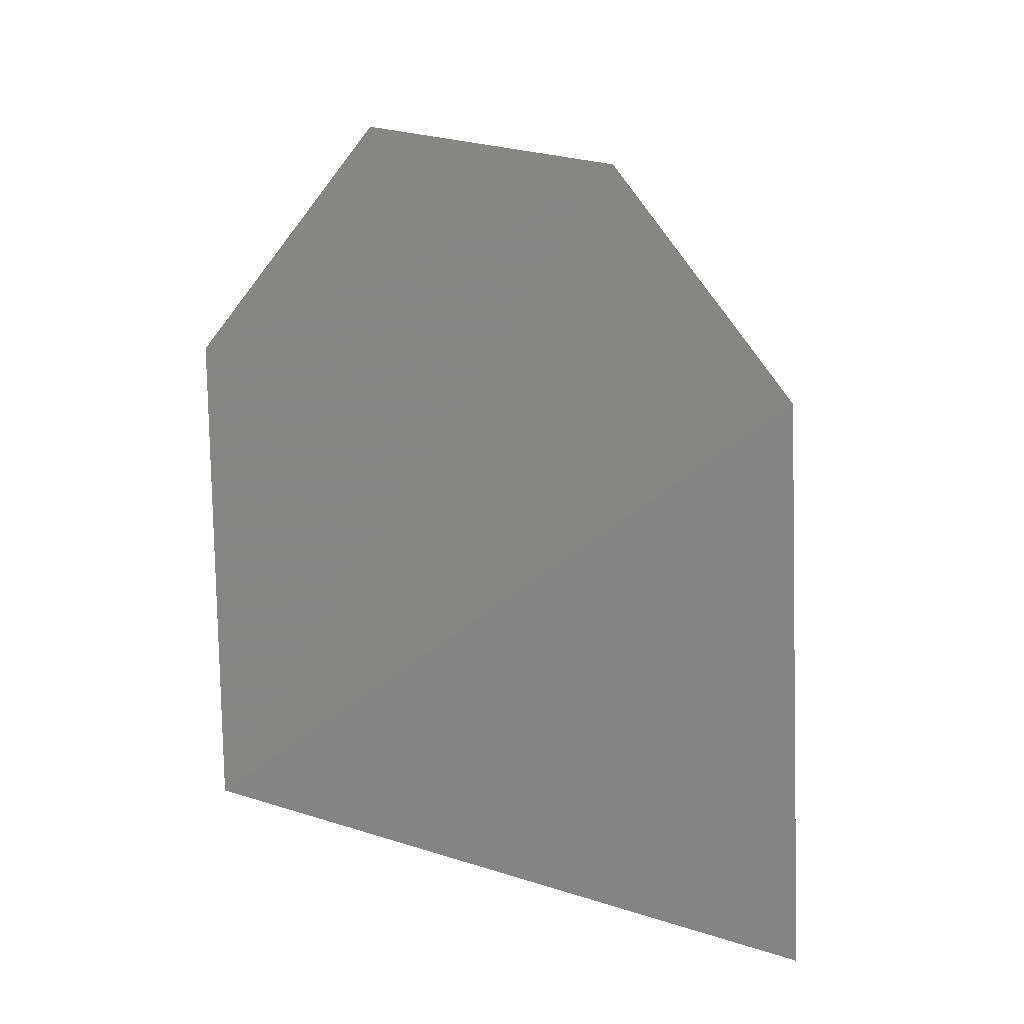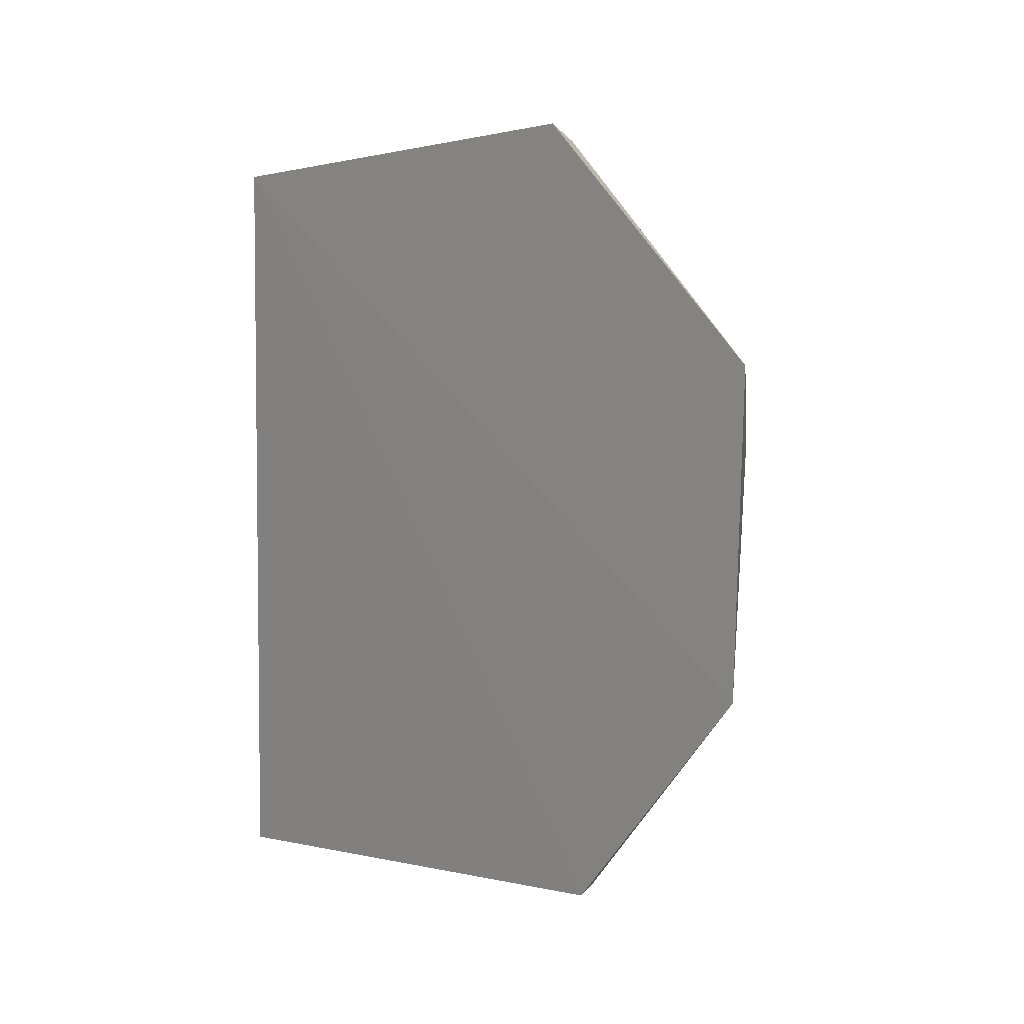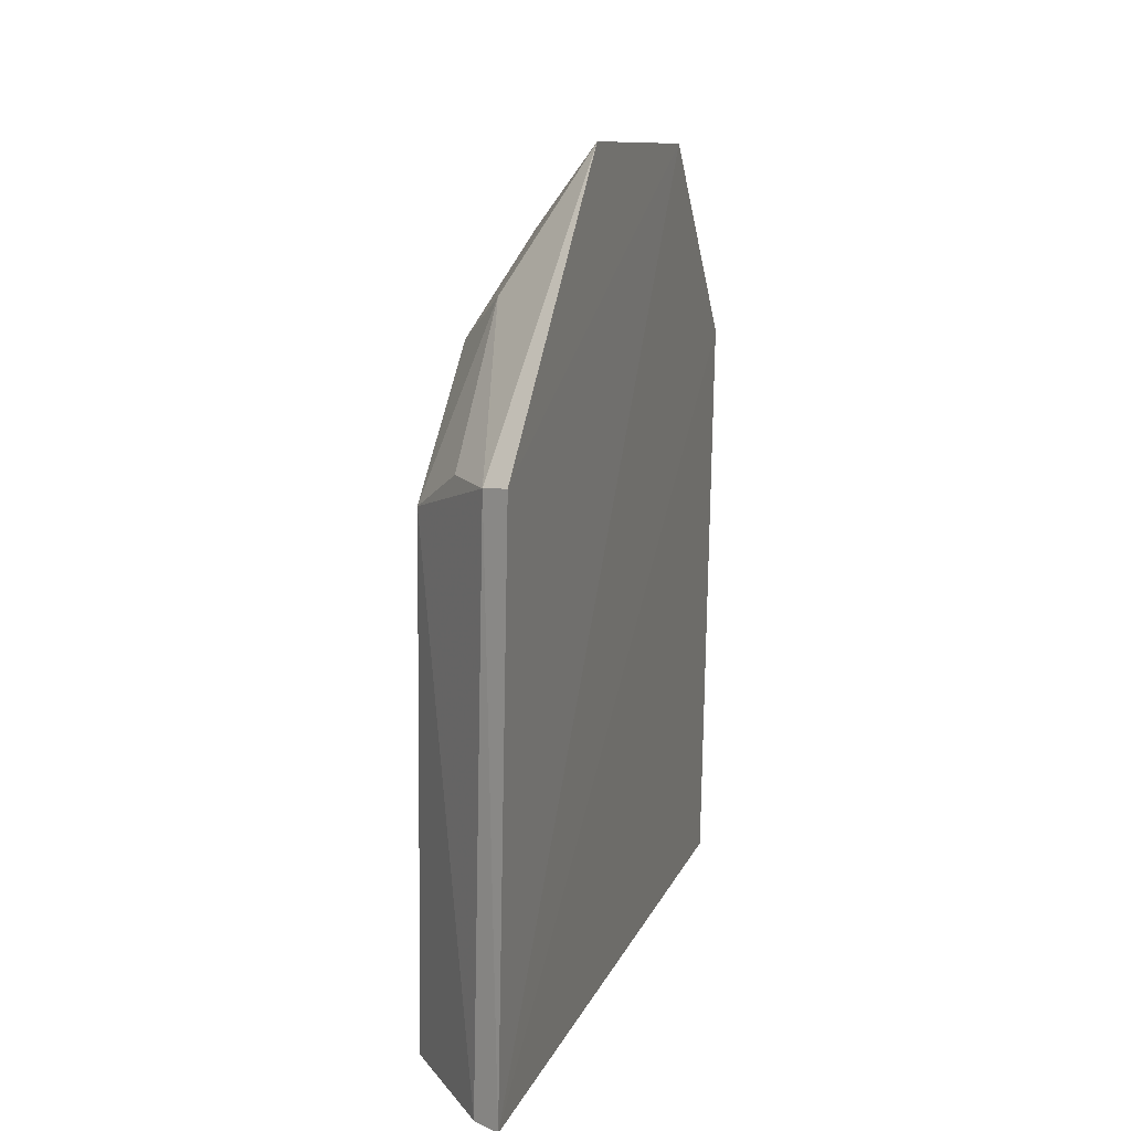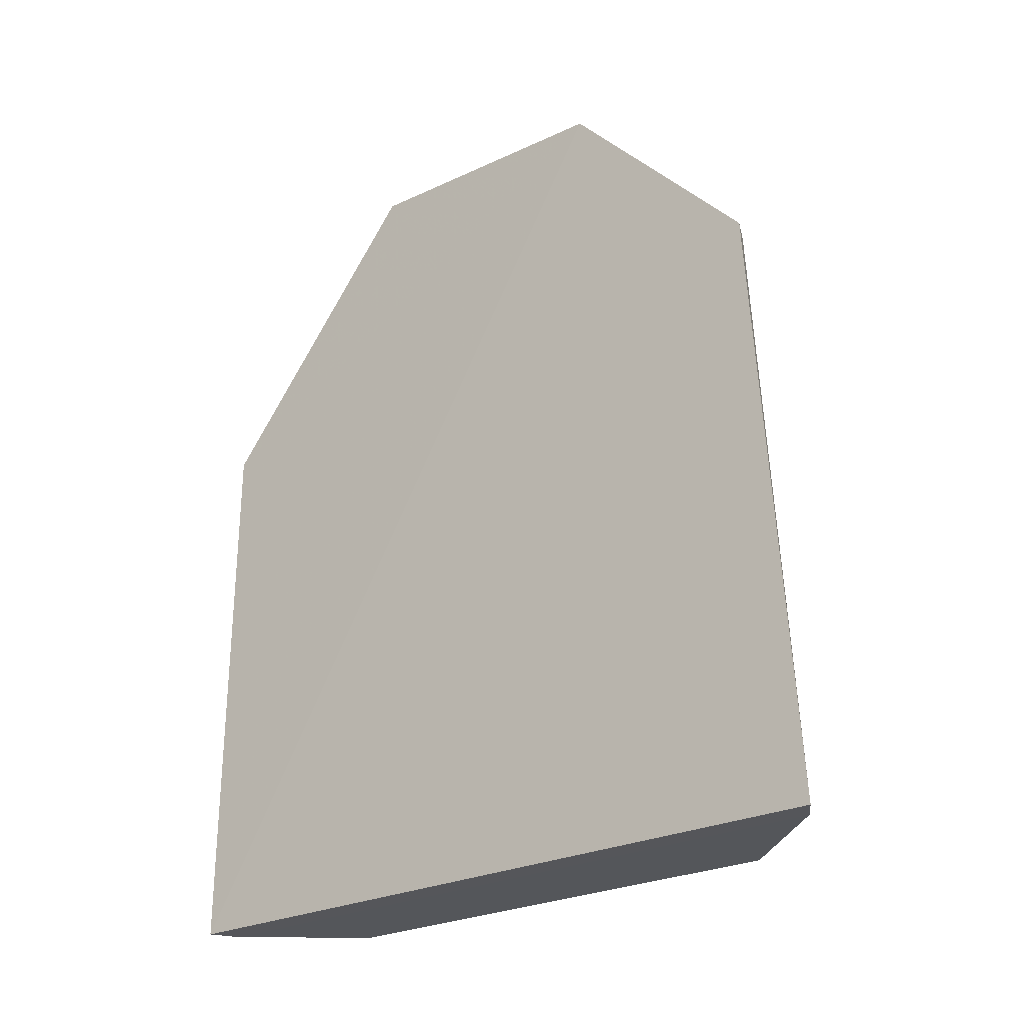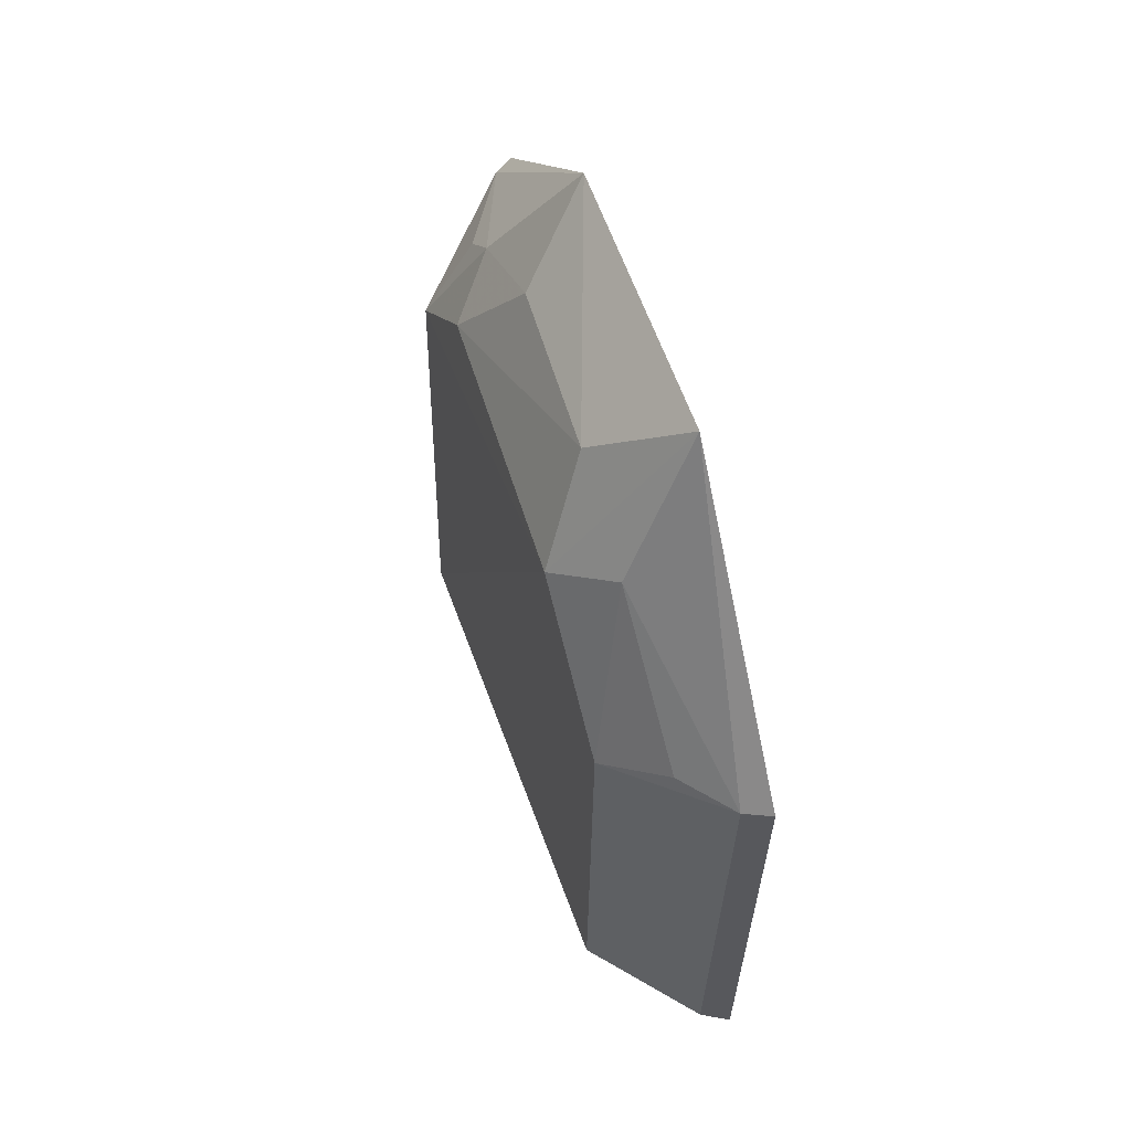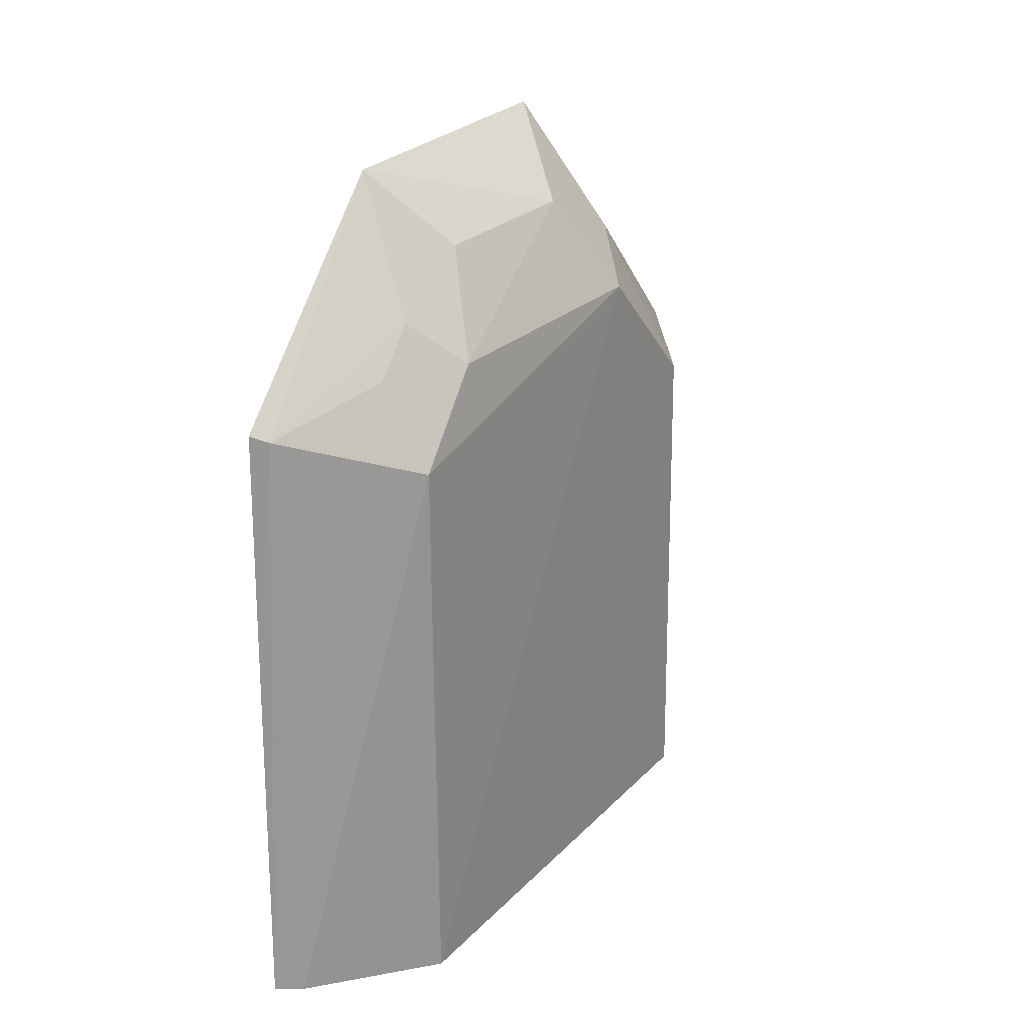
<metadata>
{"format":"obj","ext":"obj","renderer":"f3d","projection":"perspective","resolution":1024,"background":"white","views":[{"elev":20.0,"azim":-59.3,"up":"+Z"},{"elev":0.9,"azim":-36.7,"up":"+Y"},{"elev":13.0,"azim":-162.8,"up":"+Z"},{"elev":-25.6,"azim":-51.0,"up":"+Z"},{"elev":62.3,"azim":160.6,"up":"+Z"},{"elev":24.5,"azim":33.2,"up":"+Z"}]}
</metadata>
<code>
v 0.07634 -0.09943 0.1372
v 0.1156 -0.07015 -0.03799
v 0.1125 0.03407 0.1491
v 0.07698 0.1048 0.124
v 0.08102 -0.1075 -0.03791
v 0.1135 0.07263 -0.038
v 0.07545 0.03712 0.201
v 0.1125 -0.06757 0.1229
v 0.07919 0.1086 -0.03793
v 0.1123 0.07162 0.1113
v 0.08814 -0.1029 -0.03796
v 0.07479 -0.04376 0.1974
v 0.09805 0.04947 0.1624
v 0.08461 0.1008 0.1229
v 0.08722 0.1039 -0.03798
v 0.08151 -0.09714 0.1356
v 0.1099 -0.04404 0.1475
v 0.09775 0.01906 0.1773
v 0.09671 0.0864 0.1229
v 0.09721 -0.05613 0.1603
v 0.09542 -0.02914 0.1755
v 0.09775 -0.0679 0.1471
f 8 2 3
f 9 5 1
f 10 3 2
f 10 2 6
f 11 6 2
f 11 5 9
f 11 2 8
f 12 9 1
f 12 7 4
f 12 4 9
f 13 7 3
f 13 3 10
f 14 9 4
f 14 4 7
f 14 7 13
f 15 11 9
f 15 6 11
f 15 9 14
f 15 14 10
f 15 10 6
f 16 11 8
f 16 1 5
f 16 5 11
f 16 12 1
f 17 8 3
f 18 3 7
f 18 7 12
f 18 17 3
f 19 14 13
f 19 13 10
f 19 10 14
f 20 12 16
f 20 8 17
f 21 18 12
f 21 17 18
f 21 20 17
f 21 12 20
f 22 20 16
f 22 16 8
f 22 8 20

</code>
